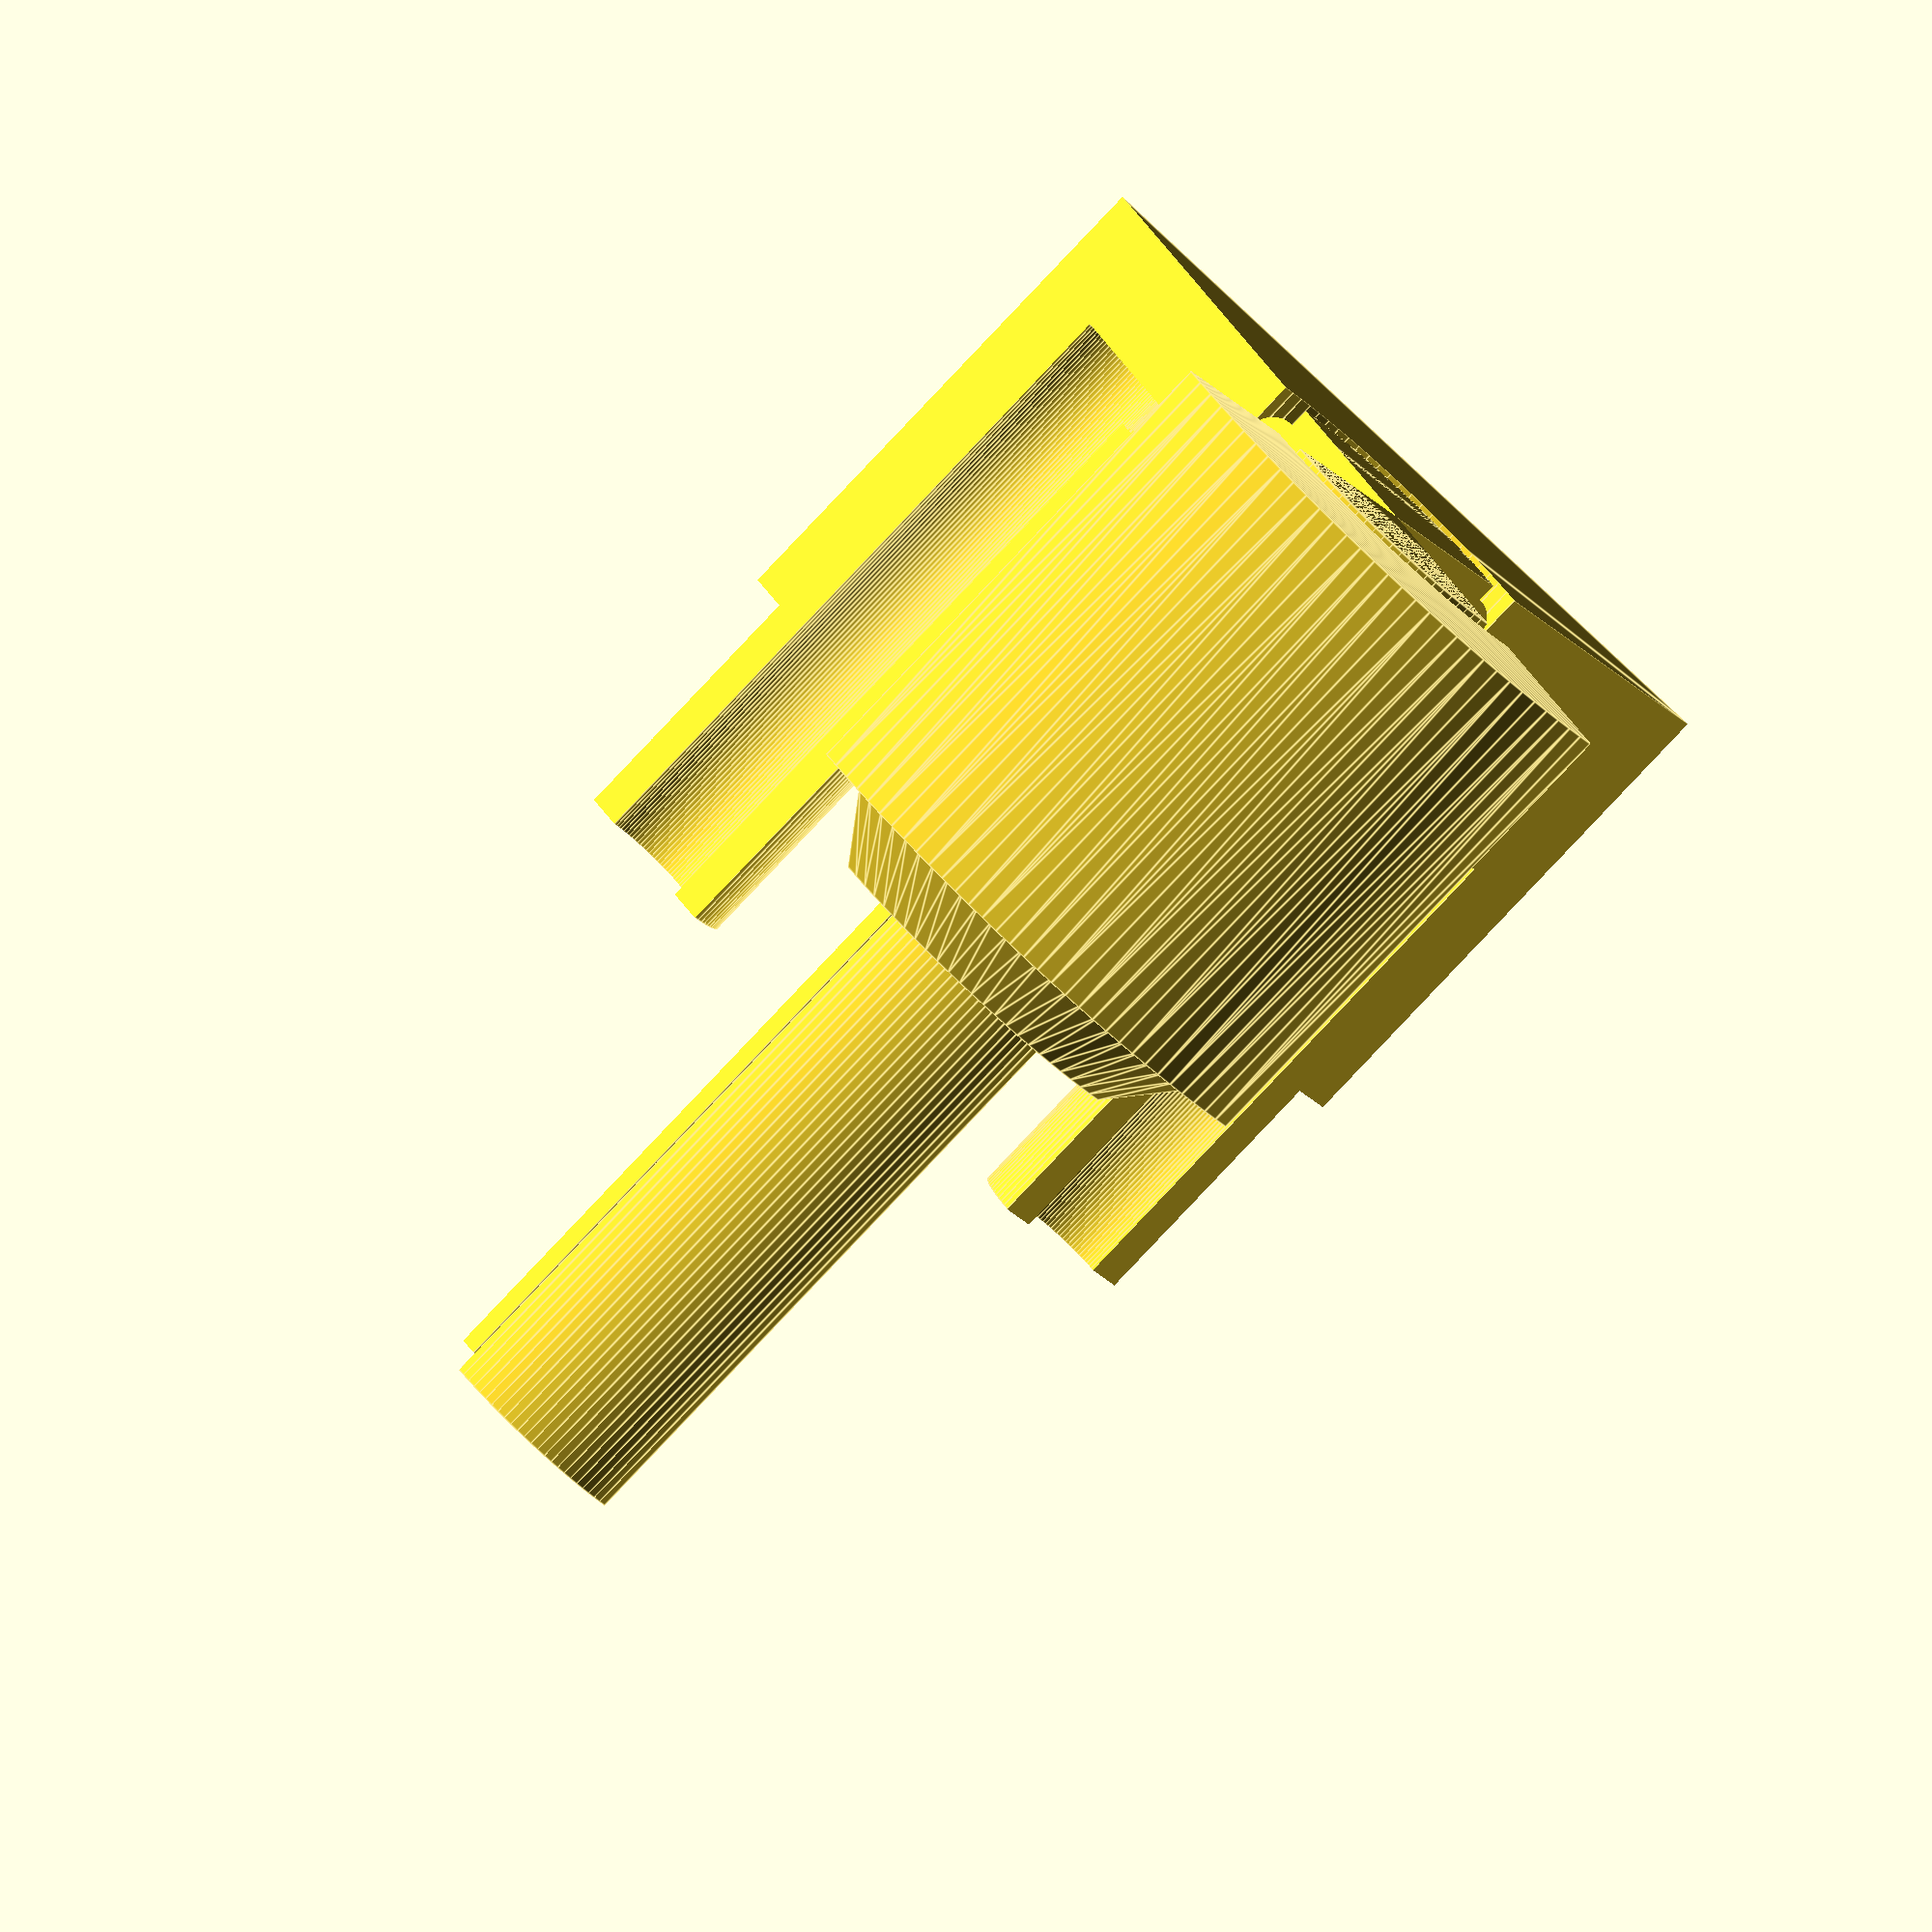
<openscad>
/* -*- mode: scad; c-basic-offset: 4; indent-tabs-mode: nil; -*-
* Solenoid valve.
* Input switched to output (down) or exhaust (up)
*/
$fn=96;
clearance=0.3;
epsilon=0.02;

wall_thick_under_o_ring=0.5;
wall_thick_to_channel=1;
wall_thick_to_muff=0.5;

block_thickness=2;

o_ring_thick=2;            // diameter of rubber
o_ring_radius=7/2;         // inner radius of the o-ring.

slit=o_ring_thick/2;
slit_rim=0.2;              // rim around slit to next o-ring.

pipe_dia=2*o_ring_radius + o_ring_thick;

pipe_with_o_ring_radius=(pipe_dia + o_ring_thick)/2;

end_len=o_ring_thick/2 + 0.5;

channel_thick=1.5;
muff_radius=1.5;
hose_connect_dia=5;
hose_connect_len=5;

// The area that is active is two half o-rings + slit.
hub=o_ring_thick + slit + 2*slit_rim;
dead_zone=0*hub;            // dead zone is full hub or less if overlap is allowed

travel=hub + dead_zone;

// The hollow pipe needs to be thick enough to allow to be indented by the
// o-ring.
hollow_dia=pipe_dia - o_ring_thick - 2*wall_thick_under_o_ring;

block_size=2*(pipe_with_o_ring_radius + wall_thick_to_channel + channel_thick) + block_thickness + 1.2;  // fudge factor to have hose-connects blend. TODO: fix
pipe_high=end_len + hub + travel + 2*dead_zone + end_len;
block_high = pipe_high + travel;

inlet_pos=o_ring_thick/2;
outlet_pos=o_ring_thick/2 + travel;

magnet_diameter=4;
magnet_length=12.6;
magnet_hull=0.4;  // should be a single shell

coil_length=magnet_length + travel;  // Good value. Can be shorter if needed.
coil_transition=2;
coil_diameter=12;
coil_wall=0.5;

// We want the magnet transition so that the magnet is centered in the
// coil at half travel.
magnet_transition=(coil_length - magnet_length)/2 + coil_transition + travel/2;

magnet_holder_start=pipe_high - end_len;
magnet_start=magnet_holder_start + magnet_transition;

module o_ring() {
    color("gray") rotate_extrude(convexity=10) translate([o_ring_radius+o_ring_thick/2, 0, 0]) circle(r=o_ring_thick/2);
}

module magnet(extra=0) {
    color("silver") translate([0,0,-extra]) cylinder(r=magnet_diameter/2+extra,h=magnet_length+2*extra);
}

module magnet_holder(){ 
    // The part holding the magnet.
    magnet_coverage = magnet_length/2;   // no reason to fully cover it.
    difference() {
        cylinder(r=magnet_diameter/2 + clearance + magnet_hull,
            h=magnet_coverage + magnet_transition);
        translate([0,0,magnet_transition]) magnet(extra=clearance);
    }
}

module coil_holder() {
    // Transition to coil and coil holder
    difference() {
        union() {
            // transition.
            cylinder(r1=coil_diameter/2+coil_transition,r2=coil_diameter/2,h=coil_transition);

            // winding cylinder
            cylinder(r=magnet_diameter/2 + magnet_hull + 2*clearance + coil_wall,
                     h=coil_length+coil_transition);
        }
        translate([0,0,-epsilon])
        cylinder(r=magnet_diameter/2 + magnet_hull + 2*clearance,
            h=coil_transition+coil_length+2*epsilon);
    }    
}

module coil() {
    translate([0,0,coil_transition]) {
        difference() {
            color("DarkGoldenrod") cylinder(r=coil_diameter/2, h=coil_length);
            cylinder(r=magnet_diameter/2 + magnet_hull + 2*clearance + coil_wall,
                h=coil_length);
        }
    }
}

module o_rings() {    
    o_ring();                         // start of inlet
    translate([0,0,hub+travel]) o_ring();  // end.
}

module inner_shifter() {
    difference() {
        translate([0,0,-end_len]) cylinder(r=pipe_dia/2, h=pipe_high);
        o_rings();
    }
    translate([0,0,magnet_holder_start]) magnet_holder();
}

module channel2d() {
    // Outer ring
    inner_circle_ = pipe_with_o_ring_radius + wall_thick_to_channel;
    outer_circle_ = inner_circle_ + channel_thick;
    difference() {
        circle(r=outer_circle_);
        circle(r=inner_circle_);
    }

    // Inner cross
    square([channel_thick, 2 * (inner_circle_ + epsilon)], center=true);
    square([2 * (inner_circle_ + epsilon), channel_thick], center=true);

    // Channel out towards the muffs. Make towards muff size, but don't overdo
    // it, because it creates an overhang.
    muff_channel_width_ = max(1.5*muff_radius, channel_thick);
    translate([inner_circle_,-muff_channel_width_/2,0]) square([channel_thick + muff_radius + wall_thick_to_muff, muff_channel_width_]);

}

module channel(muff_len, extra_wide=0) {
    // TODO: differentiate slit from padding around slit. Right now only
    // epsilon.
    translate([0,0,slit_rim]) linear_extrude(height=slit) channel2d();
    out_ = pipe_with_o_ring_radius + wall_thick_to_channel + channel_thick + muff_radius + wall_thick_to_muff;

    // Muff out.
    translate([out_, 0, slit_rim]) cylinder(r=muff_radius+extra_wide,h=muff_len);
}

module channels(extra_wide=0,extra_high=0) {
    // inlet
    translate([0,0,inlet_pos]) rotate([0,0,-45]) {
        channel(muff_len=block_high-inlet_pos + extra_high,
                extra_wide=extra_wide);
    }
    // outlet
    translate([0,0,outlet_pos]) rotate([0,0,45]) {
        channel(muff_len=block_high-outlet_pos + extra_high,
                extra_wide=extra_wide);
    }
}

module valve_block() {    
    difference() {
        // Block. We move the hole thing
        translate([0,0,-end_len]) {
            hull() {
                cylinder(r=block_size/2, h=block_high, $fn=128);
                translate([block_size/2-2, -block_size/2, 0]) cube([2,block_size,block_high]);
            }
            // To get the hose connectors.
            translate([0,0,end_len]) channels(extra_wide=hose_connect_dia/2-muff_radius,extra_high=hose_connect_len);
            // Add solenoid on top
            translate([0,0,block_high]) coil_holder();
        }
        
        channels(extra_high=hose_connect_len+epsilon);  // hollow the channels
        translate([0,0,-end_len-epsilon]) cylinder(r=pipe_with_o_ring_radius,h=block_high + 2*epsilon);
        translate([0,0,-end_len+block_high]) cylinder(r1=pipe_with_o_ring_radius,r2=magnet_diameter/2,h=coil_transition);
    }
}

module assembly(display_shifter=0) {
    translate([0,0,display_shifter]) {
        inner_shifter();
        o_rings();
        translate([0,0,magnet_start]) magnet();
    }
    
    valve_block();
    //translate([0,0,block_high-end_len]) coil();
}

module xray() {
    difference() {
        assembly(display_shifter=($t < 0.5) ? (2 * $t * travel) : (2 * (1-$t) * travel));
        rotate([0,0,45]) translate([0,0,-end_len-epsilon]) cube([40,40,3*block_high+coil_length+2*epsilon]);
        rotate([0,0,225]) translate([0,0,-end_len-epsilon]) cube([40,40,3*block_high+coil_length+2*epsilon]);        
    }
}

xray();
//translate([20,0,0]) inner_shifter();
//valve_block();
</openscad>
<views>
elev=260.4 azim=88.3 roll=43.2 proj=o view=edges
</views>
